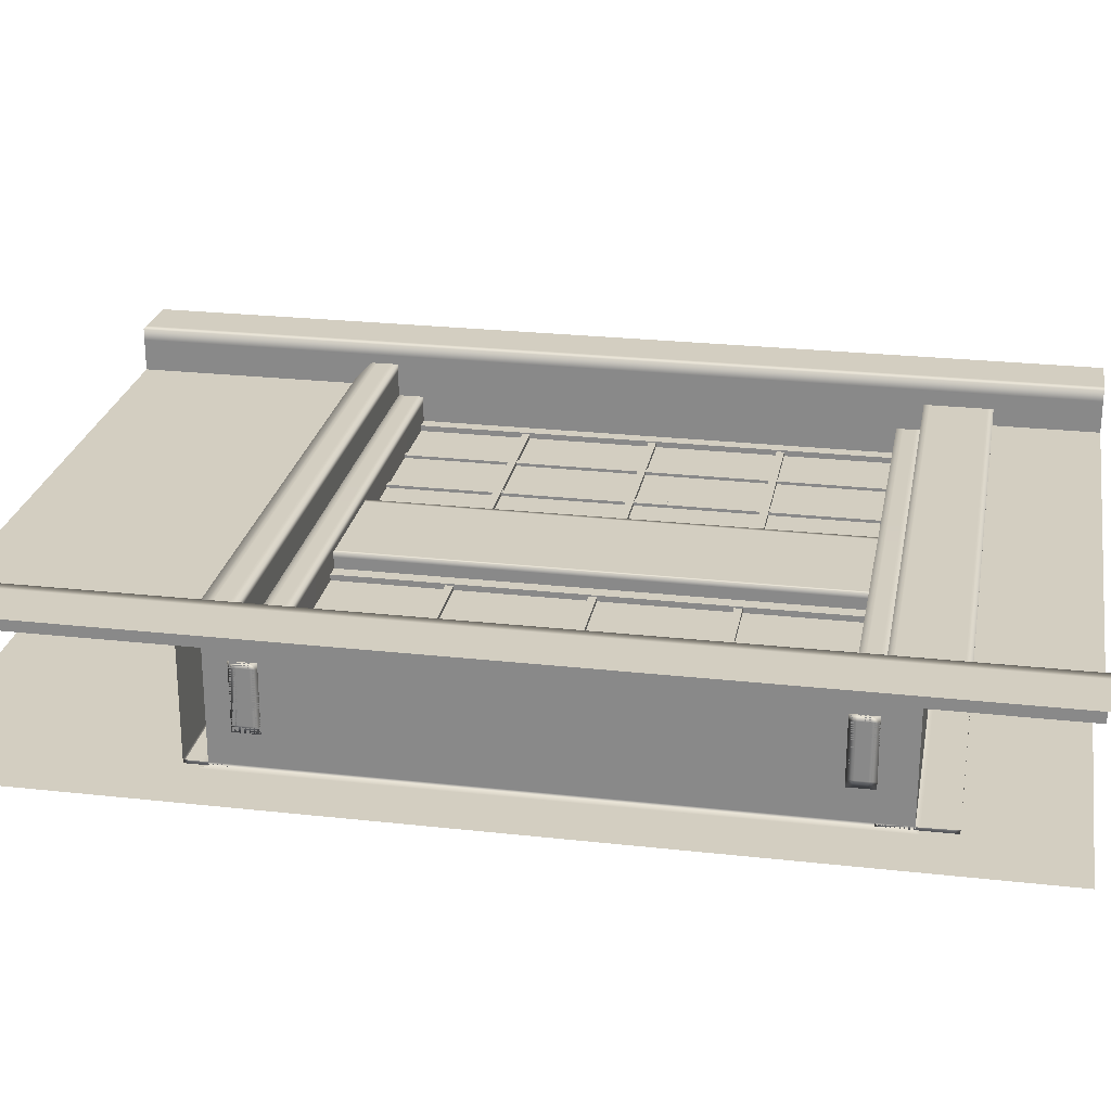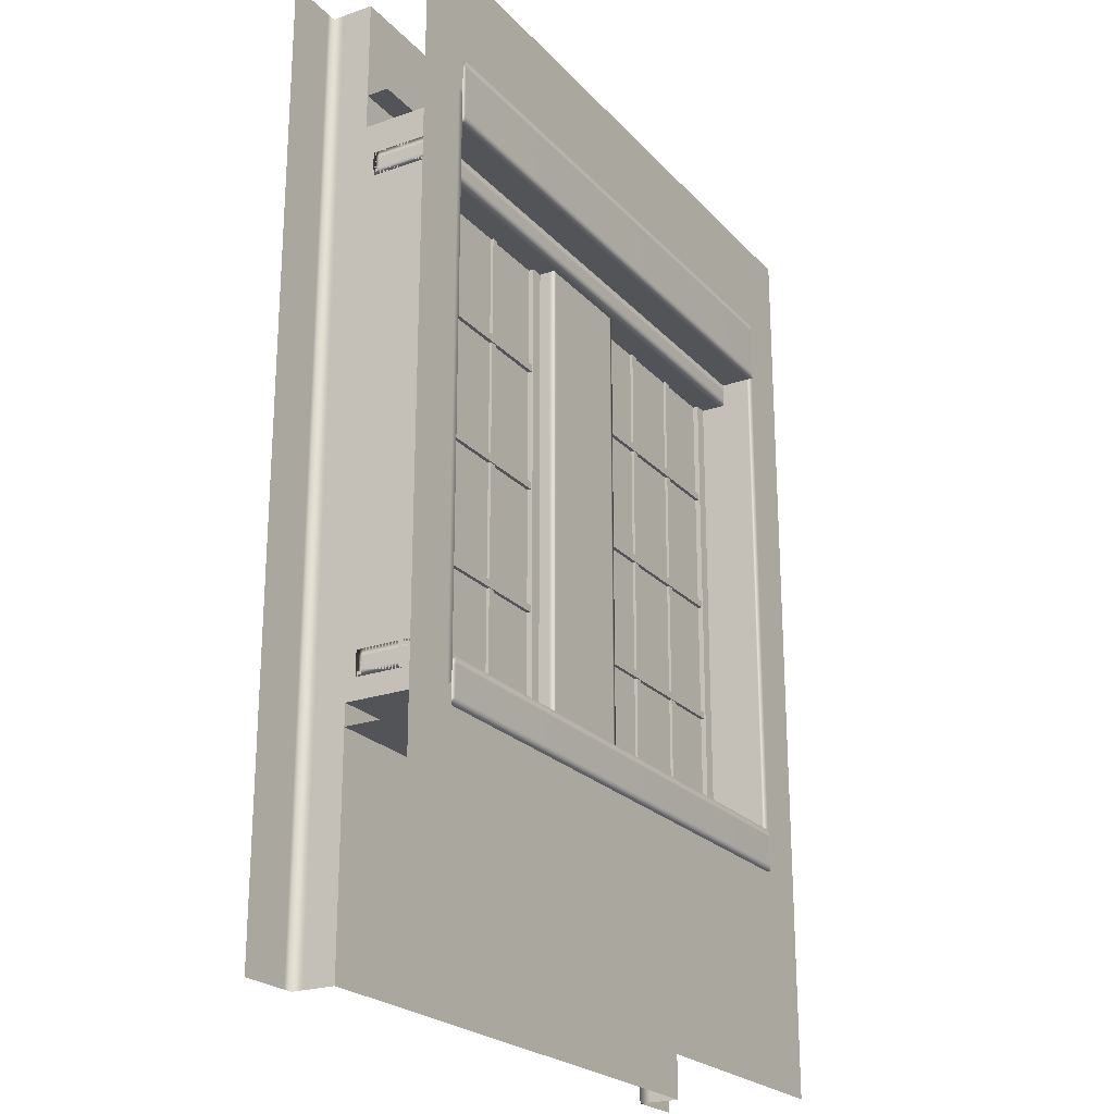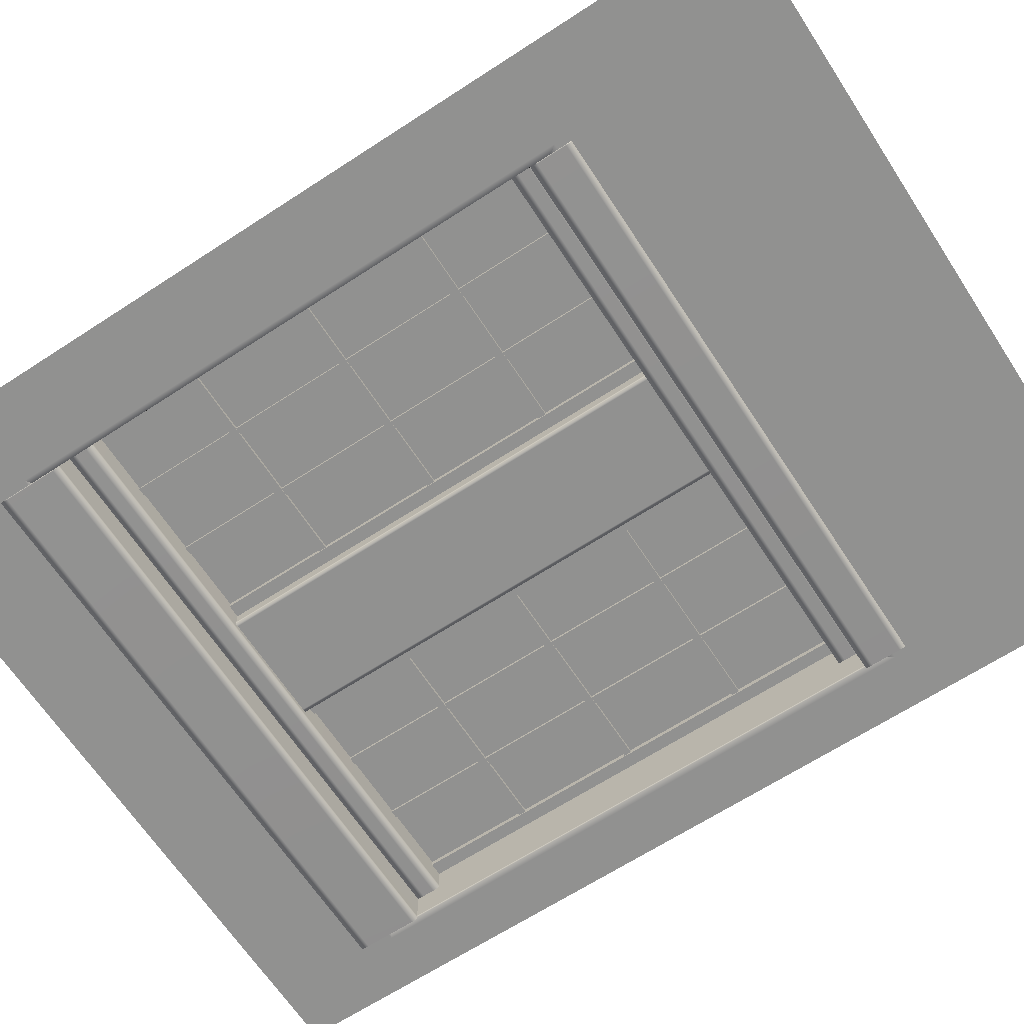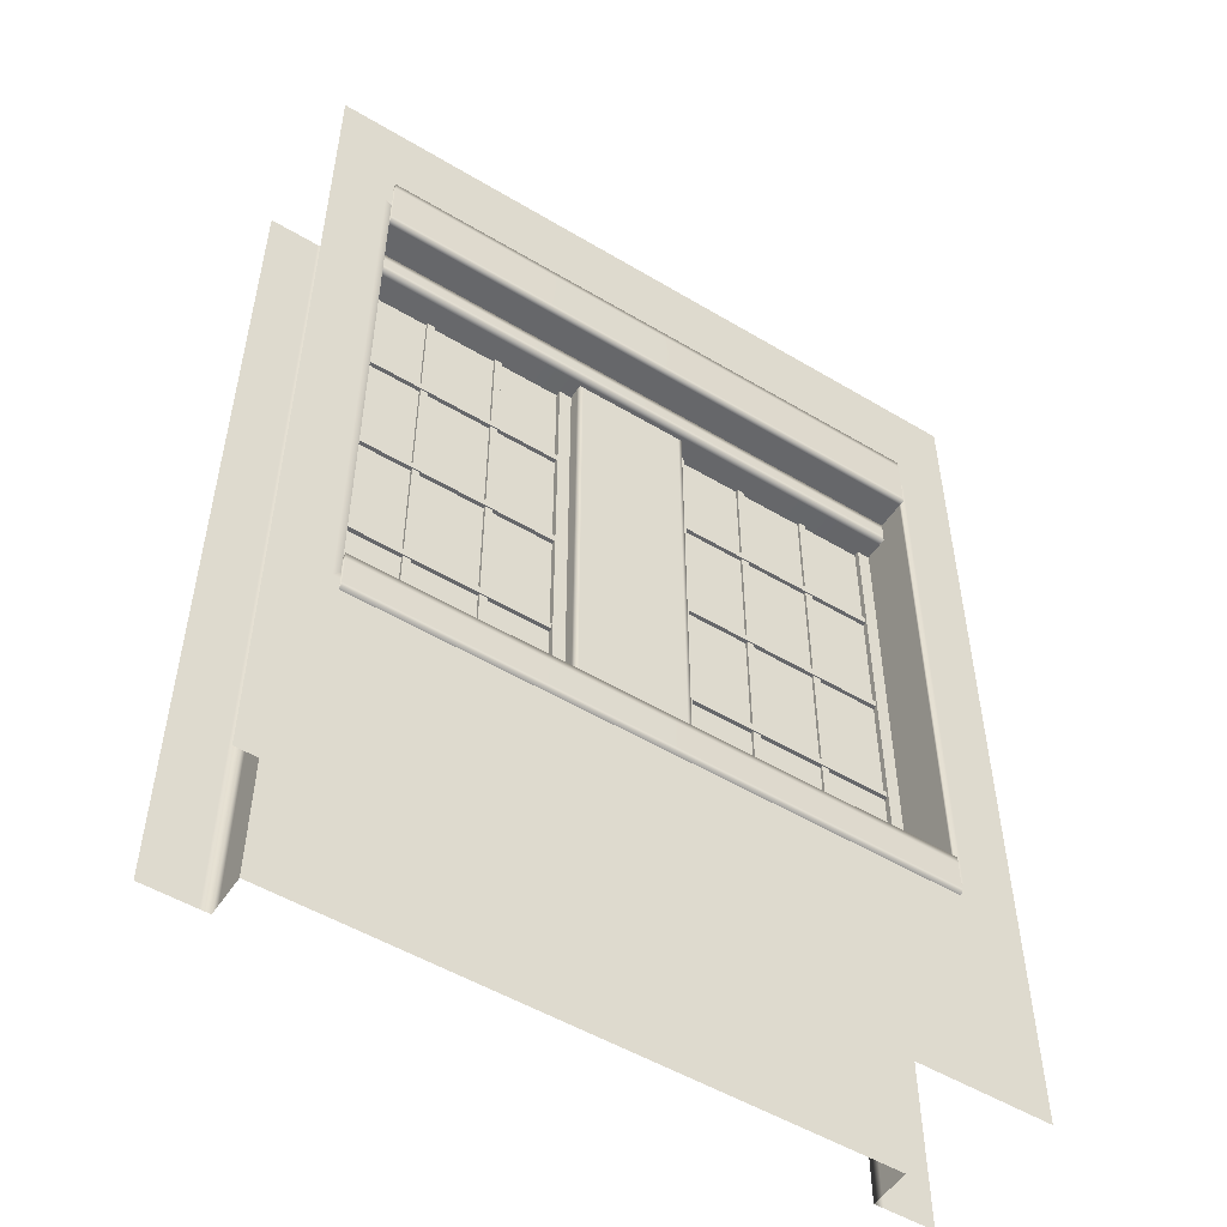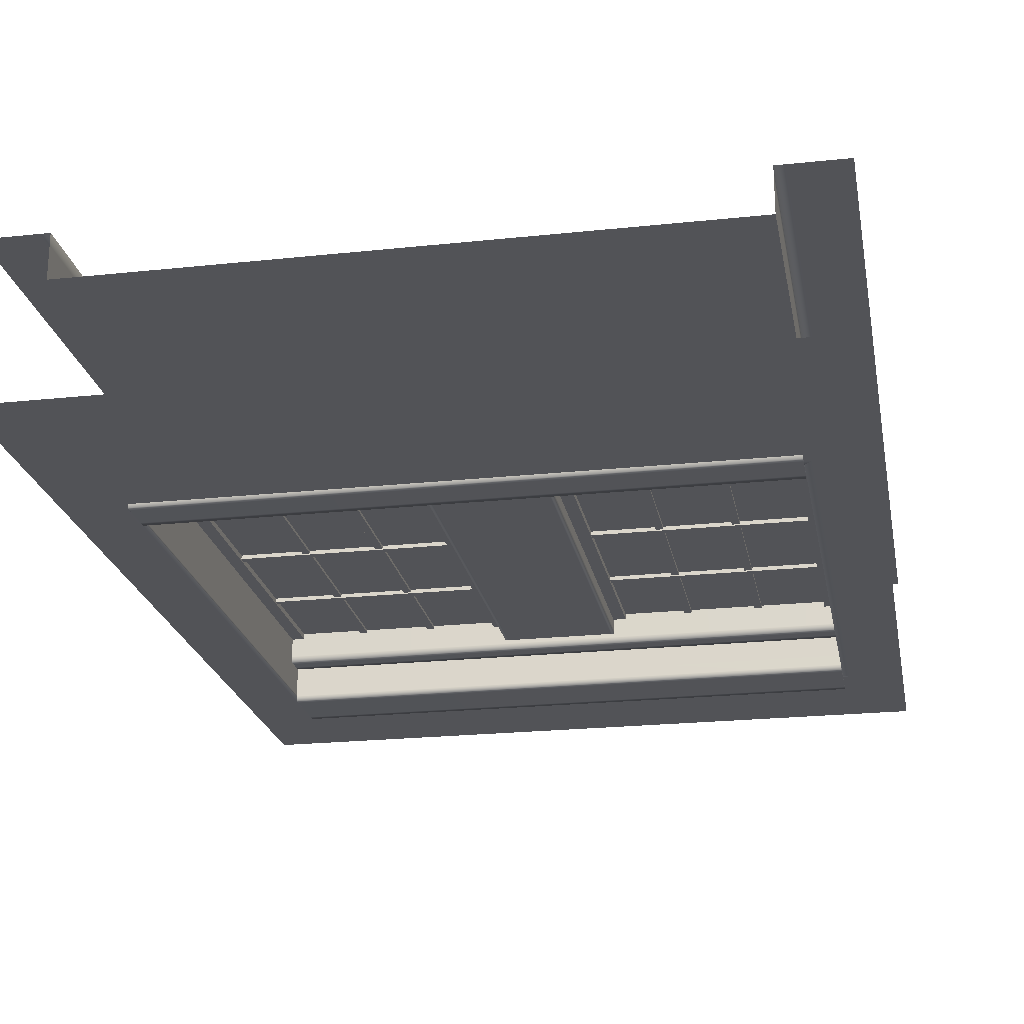
<metadata>
{"format":"obj","ext":"obj","renderer":"f3d","projection":"perspective","resolution":1024,"background":"white","views":[{"elev":24.9,"azim":100.3,"up":"+Z"},{"elev":-23.0,"azim":120.6,"up":"+Y"},{"elev":-65.9,"azim":-56.8,"up":"+Z"},{"elev":-52.2,"azim":147.2,"up":"+Y"},{"elev":-22.3,"azim":10.5,"up":"+Z"}]}
</metadata>
<code>
g default
v 4e-06 0 -63.28
v 4e-06 400 -63.28
v 300 400 -63.28
v 300 0 -63.28
v 25.71 400 -18.13
v 273.8 400 -18.13
v 273.8 400 0
v 300 400 0
v 25.71 400 0
v 4e-06 400 0
v 300 4e-06 0
v 273.8 4e-06 0
v 273.8 4e-06 -18.13
v 25.71 4e-06 -18.13
v 25.71 4e-06 0
v 8e-06 -4e-06 0
v 25.71 400 -4.753
v 25.71 4e-06 -4.753
v 21.55 4e-06 0
v 21.55 400 0
v 278 400 0
v 278 4e-06 0
v 273.8 4e-06 -4.693
v 273.8 400 -4.693
v 273.8 342.3 -18.13
v 25.71 342.3 -18.13
v 25.71 101.6 -18.13
v 273.8 101.6 -18.13
v 25.71 342.3 -63.28
v 273.8 342.3 -63.28
v 25.71 101.6 -63.28
v 273.8 101.6 -63.28
v 273.8 101.6 -40.7
v 25.71 101.6 -40.7
v 25.71 342.3 -40.7
v 273.8 342.3 -40.7
v 25.71 92.55 -64.78
v 273.8 92.55 -64.78
v 25.71 110.5 -64.78
v 273.8 110.5 -64.78
v 25.71 110.5 -8.422
v 273.8 110.5 -8.422
v 25.71 92.55 -15.07
v 25.71 99.2 -8.422
v 273.8 99.2 -8.422
v 273.8 92.55 -15.07
v 25.71 101.4 -8.422
v 273.8 101.4 -8.422
v 25.71 92.55 -17.5
v 273.8 92.55 -17.5
v 25.71 110.5 -11.24
v 273.8 110.5 -11.24
v 273.8 107.1 -8.422
v 25.71 107.1 -8.422
v 273.8 110.5 -61.96
v 25.71 110.5 -61.96
v 25.71 92.55 -61.96
v 273.8 92.55 -61.96
v 273.8 107.6 -61.96
v 273.8 107.6 -64.78
v 25.71 107.6 -64.78
v 25.71 107.6 -61.96
v 273.8 95.02 -61.96
v 273.8 95.02 -64.78
v 25.71 95.02 -64.78
v 25.71 95.02 -61.96
v 25.71 318.6 -22.23
v 273.8 318.6 -22.23
v 25.71 329.1 -22.23
v 273.8 329.1 -22.23
v 25.71 329.1 -49.47
v 273.8 329.1 -49.47
v 25.71 318.6 -49.47
v 273.8 318.6 -49.47
v 25.71 329.1 -24.88
v 273.8 329.1 -24.88
v 273.8 318.6 -24.88
v 25.71 318.6 -24.88
v 25.71 318.6 -46.73
v 273.8 318.6 -46.73
v 273.8 329.1 -46.73
v 25.71 329.1 -46.73
v 25.71 326.2 -22.23
v 273.8 326.2 -22.23
v 273.8 326.2 -24.88
v 273.8 326.2 -46.73
v 273.8 326.2 -49.47
v 25.71 326.2 -49.47
v 25.71 326.2 -46.73
v 25.71 326.2 -24.88
v 25.71 321.4 -22.23
v 273.8 321.4 -22.23
v 273.8 321.4 -24.88
v 273.8 321.4 -46.73
v 273.8 321.4 -49.47
v 25.71 321.4 -49.47
v 25.71 321.4 -46.73
v 25.71 321.4 -24.88
v 25.71 110.5 -22.23
v 273.8 110.5 -22.23
v 25.71 120.9 -22.23
v 273.8 120.9 -22.23
v 25.71 120.9 -49.47
v 273.8 120.9 -49.47
v 25.71 110.5 -49.47
v 273.8 110.5 -49.47
v 25.71 120.9 -24.88
v 273.8 120.9 -24.88
v 273.8 110.5 -24.88
v 25.71 110.5 -24.88
v 25.71 110.5 -46.73
v 273.8 110.5 -46.73
v 273.8 120.9 -46.73
v 25.71 120.9 -46.73
v 25.71 118.1 -22.23
v 273.8 118.1 -22.23
v 273.8 118.1 -24.88
v 273.8 118.1 -46.73
v 273.8 118.1 -49.47
v 25.71 118.1 -49.47
v 25.71 118.1 -46.73
v 25.71 118.1 -24.88
v 25.71 113.3 -22.23
v 273.8 113.3 -22.23
v 273.8 113.3 -24.88
v 273.8 113.3 -46.73
v 273.8 113.3 -49.47
v 25.71 113.3 -49.47
v 25.71 113.3 -46.73
v 25.71 113.3 -24.88
v 25.71 329.1 -11.06
v 273.8 329.1 -11.06
v 25.71 357 -11.06
v 273.8 357 -11.06
v 25.71 357 -27.68
v 273.8 357 -27.68
v 25.71 329.1 -27.68
v 273.8 329.1 -27.68
v 25.71 357 -13.95
v 273.8 357 -13.95
v 25.71 354.5 -11.06
v 273.8 354.5 -11.06
v 25.71 331.5 -11.06
v 273.8 331.5 -11.06
v 25.71 329.1 -13.43
v 273.8 329.1 -13.43
v 25.71 329.1 -64.72
v 273.8 329.1 -64.72
v 25.71 357 -64.72
v 273.8 357 -64.72
v 25.71 357 -48.1
v 273.8 357 -48.1
v 25.71 329.1 -48.1
v 273.8 329.1 -48.1
v 25.71 357 -61.84
v 273.8 357 -61.84
v 25.71 329.1 -62.35
v 273.8 329.1 -62.35
v 25.71 331.7 -62.3
v 25.71 331.7 -64.72
v 273.8 331.7 -64.72
v 273.8 331.7 -62.3
v 25.71 354 -61.89
v 25.71 354 -64.72
v 273.8 354 -64.72
v 273.8 354 -61.89
v 25.71 120.9 -33.06
v 31.18 120.9 -33.06
v 25.71 318.6 -33.06
v 31.18 318.6 -33.06
v 25.71 318.6 -38.54
v 31.18 318.6 -38.54
v 25.71 120.9 -38.54
v 31.18 120.9 -38.54
v 88.9 120.9 -34.21
v 92.08 120.9 -34.21
v 88.9 318.6 -34.21
v 92.08 318.6 -34.21
v 88.9 318.6 -37.4
v 92.08 318.6 -37.4
v 88.9 120.9 -37.4
v 92.08 120.9 -37.4
v 57.72 120.9 -34.21
v 60.9 120.9 -34.21
v 57.72 318.6 -34.21
v 60.9 318.6 -34.21
v 57.72 318.6 -37.4
v 60.9 318.6 -37.4
v 57.72 120.9 -37.4
v 60.9 120.9 -37.4
v 119.7 270.7 -33.73
v 119.7 273.8 -33.73
v 31.18 270.7 -33.73
v 31.18 273.8 -33.73
v 31.18 270.7 -37.87
v 31.18 273.8 -37.87
v 119.7 270.7 -37.87
v 119.7 273.8 -37.87
v 119.7 217.5 -33.73
v 119.7 220.7 -33.73
v 31.18 217.5 -33.73
v 31.18 220.7 -33.73
v 31.18 217.5 -37.87
v 31.18 220.7 -37.87
v 119.7 217.5 -37.87
v 119.7 220.7 -37.87
v 119.7 164.3 -33.73
v 119.7 167.5 -33.73
v 31.18 164.3 -33.73
v 31.18 167.5 -33.73
v 31.18 164.3 -37.87
v 31.18 167.5 -37.87
v 119.7 164.3 -37.87
v 119.7 167.5 -37.87
v 119.7 120.9 -33.06
v 125.2 120.9 -33.06
v 119.7 318.6 -33.06
v 125.2 318.6 -33.06
v 119.7 318.6 -38.54
v 125.2 318.6 -38.54
v 119.7 120.9 -38.54
v 125.2 120.9 -38.54
v 174.3 120.9 -33.06
v 179.8 120.9 -33.06
v 174.3 318.6 -33.06
v 179.8 318.6 -33.06
v 174.3 318.6 -38.54
v 179.8 318.6 -38.54
v 174.3 120.9 -38.54
v 179.8 120.9 -38.54
v 31.18 120.9 -36.24
v 268.4 120.9 -36.24
v 31.18 318.6 -36.24
v 268.4 318.6 -36.24
v 31.18 120.9 -35.44
v 268.4 120.9 -35.44
v 31.18 318.6 -35.44
v 268.4 318.6 -35.44
v 237.5 120.9 -34.21
v 240.7 120.9 -34.21
v 237.5 318.6 -34.21
v 240.7 318.6 -34.21
v 237.5 318.6 -37.4
v 240.7 318.6 -37.4
v 237.5 120.9 -37.4
v 240.7 120.9 -37.4
v 206.3 120.9 -34.21
v 209.5 120.9 -34.21
v 206.3 318.6 -34.21
v 209.5 318.6 -34.21
v 206.3 318.6 -37.4
v 209.5 318.6 -37.4
v 206.3 120.9 -37.4
v 209.5 120.9 -37.4
v 268.4 270.7 -33.73
v 268.4 273.8 -33.73
v 179.8 270.7 -33.73
v 179.8 273.8 -33.73
v 179.8 270.7 -37.87
v 179.8 273.8 -37.87
v 268.4 270.7 -37.87
v 268.4 273.8 -37.87
v 268.4 217.5 -33.73
v 268.4 220.7 -33.73
v 179.8 217.5 -33.73
v 179.8 220.7 -33.73
v 179.8 217.5 -37.87
v 179.8 220.7 -37.87
v 268.4 217.5 -37.87
v 268.4 220.7 -37.87
v 268.4 164.3 -33.73
v 268.4 167.5 -33.73
v 179.8 164.3 -33.73
v 179.8 167.5 -33.73
v 179.8 164.3 -37.87
v 179.8 167.5 -37.87
v 268.4 164.3 -37.87
v 268.4 167.5 -37.87
v 268.4 120.9 -33.06
v 273.8 120.9 -33.06
v 268.4 318.6 -33.06
v 273.8 318.6 -33.06
v 268.4 318.6 -38.54
v 273.8 318.6 -38.54
v 268.4 120.9 -38.54
v 273.8 120.9 -38.54
v 125.2 120.9 -26.41
v 174.3 120.9 -26.41
v 125.2 318.6 -26.41
v 174.3 318.6 -26.41
v 125.2 318.6 -45.19
v 174.3 318.6 -45.19
v 125.2 120.9 -45.19
v 174.3 120.9 -45.19
v 174.3 318.6 -28.48
v 174.3 120.9 -28.48
v 174.3 120.9 -43.11
v 174.3 318.6 -43.11
v 125.2 318.6 -28.29
v 125.2 120.9 -28.29
v 125.2 120.9 -43.65
v 125.2 318.6 -43.65
v 127 120.9 -26.41
v 127 318.6 -26.41
v 126.8 318.6 -45.19
v 126.8 120.9 -45.19
v 172.8 318.6 -45.19
v 172.8 120.9 -45.19
v 172.8 120.9 -26.41
v 172.8 318.6 -26.41
v 23.31 344.1 -63.28
v 276.6 344.1 -63.28
v 276.6 98.5 -63.28
v 23.31 98.5 -63.28
v 273.8 101.6 -61.97
v 25.71 101.6 -61.97
v 25.71 342.3 -61.97
v 273.8 342.3 -61.97
g BuildingA_Top_Wall_Short3M_VarB_LOD0 BuildingA_Top_Wall_Short3M_VarB
f 8 21 22 11
f 24 25 28 23
f 18 27 26 17
f 16 19 20 10
f 15 18 17 9
f 19 15 9 20
f 21 7 12 22
f 7 24 23 12
f 6 25 24
f 5 26 25 6
f 17 26 5
f 18 14 27
f 28 27 14 13
f 23 28 13
f 31 32 313 314
f 311 312 30 29
f 314 311 29 31
f 312 313 32 30
f 28 33 34 27
f 36 33 28 25
f 35 36 25 26
f 34 35 26 27
f 34 33 315 316
f 35 34 316 317
f 36 35 317 318
f 33 36 318 315
f 52 55 56 51
f 48 53 54 47
f 49 50 46 43
f 44 43 46 45
f 45 48 47 44
f 57 58 50 49
f 42 52 51 41
f 54 53 42 41
f 60 61 39 40
f 56 55 40 39
f 38 58 57 37
f 40 55 59 60
f 56 39 61 62
f 60 59 63 64
f 64 65 61 60
f 62 61 65 66
f 64 63 58 38
f 38 37 65 64
f 66 65 37 57
f 84 70 69 83
f 76 81 82 75
f 72 87 88 71
f 80 77 78 79
f 76 85 86 81
f 82 89 90 75
f 70 76 75 69
f 84 85 76 70
f 77 68 67 78
f 75 90 83 69
f 74 80 79 73
f 81 86 87 72
f 81 72 71 82
f 88 89 82 71
f 92 84 83 91
f 92 93 85 84
f 86 85 93 94
f 87 86 94 95
f 87 95 96 88
f 96 97 89 88
f 90 89 97 98
f 83 90 98 91
f 67 68 92 91
f 68 77 93 92
f 94 93 77 80
f 95 94 80 74
f 95 74 73 96
f 73 79 97 96
f 98 97 79 78
f 91 98 78 67
f 115 116 102 101
f 113 114 107 108
f 103 104 119 120
f 111 112 109 110
f 118 113 108 117
f 107 114 121 122
f 101 102 108 107
f 116 117 108 102
f 110 109 100 99
f 107 122 115 101
f 105 106 112 111
f 113 118 119 104
f 114 113 104 103
f 120 121 114 103
f 123 124 116 115
f 124 125 117 116
f 126 118 117 125
f 119 118 126 127
f 120 119 127 128
f 128 129 121 120
f 121 129 130 122
f 115 122 130 123
f 99 100 124 123
f 100 109 125 124
f 112 126 125 109
f 127 126 112 106
f 128 127 106 105
f 105 111 129 128
f 129 111 110 130
f 123 130 110 99
f 141 142 134 133
f 139 140 136 135
f 145 146 132 131
f 133 134 140 139
f 143 144 142 141
f 131 132 144 143
f 137 138 146 145
f 164 149 150 165
f 155 151 152 156
f 157 147 148 158
f 149 155 156 150
f 153 157 158 154
f 149 164 163 155
f 156 166 165 150
f 160 147 157 159
f 148 147 160 161
f 162 158 148 161
f 164 160 159 163
f 160 164 165 161
f 166 162 161 165
f 167 168 170 169
f 169 170 172 171
f 171 172 174 173
f 173 174 168 167
f 168 174 172 170
f 173 167 169 171
f 175 176 178 177
f 177 178 180 179
f 179 180 182 181
f 181 182 176 175
f 176 182 180 178
f 181 175 177 179
f 183 184 186 185
f 185 186 188 187
f 187 188 190 189
f 189 190 184 183
f 184 190 188 186
f 189 183 185 187
f 191 192 194 193
f 193 194 196 195
f 195 196 198 197
f 197 198 192 191
f 192 198 196 194
f 197 191 193 195
f 199 200 202 201
f 201 202 204 203
f 203 204 206 205
f 205 206 200 199
f 200 206 204 202
f 205 199 201 203
f 207 208 210 209
f 209 210 212 211
f 211 212 214 213
f 213 214 208 207
f 208 214 212 210
f 213 207 209 211
f 215 216 218 217
f 217 218 220 219
f 219 220 222 221
f 221 222 216 215
f 216 222 220 218
f 221 215 217 219
f 223 224 226 225
f 225 226 228 227
f 227 228 230 229
f 229 230 224 223
f 224 230 228 226
f 229 223 225 227
f 231 233 234 232
f 235 236 238 237
f 239 240 242 241
f 241 242 244 243
f 243 244 246 245
f 245 246 240 239
f 240 246 244 242
f 245 239 241 243
f 247 248 250 249
f 249 250 252 251
f 251 252 254 253
f 253 254 248 247
f 248 254 252 250
f 253 247 249 251
f 255 256 258 257
f 257 258 260 259
f 259 260 262 261
f 261 262 256 255
f 256 262 260 258
f 261 255 257 259
f 263 264 266 265
f 265 266 268 267
f 267 268 270 269
f 269 270 264 263
f 264 270 268 266
f 269 263 265 267
f 271 272 274 273
f 273 274 276 275
f 275 276 278 277
f 277 278 272 271
f 272 278 276 274
f 277 271 273 275
f 279 280 282 281
f 281 282 284 283
f 283 284 286 285
f 285 286 280 279
f 280 286 284 282
f 285 279 281 283
f 287 303 304 289
f 291 305 306 293
f 295 296 297 298
f 299 300 287 289
f 288 296 295 290
f 298 297 294 292
f 293 301 302 291
f 302 301 300 299
f 304 303 309 310
f 306 305 307 308
f 308 307 292 294
f 310 309 288 290
f 3 312 311 2
f 4 313 312 3
f 314 313 4 1
f 2 311 314 1
f 316 315 32 31
f 317 316 31 29
f 318 317 29 30
f 315 318 30 32

</code>
